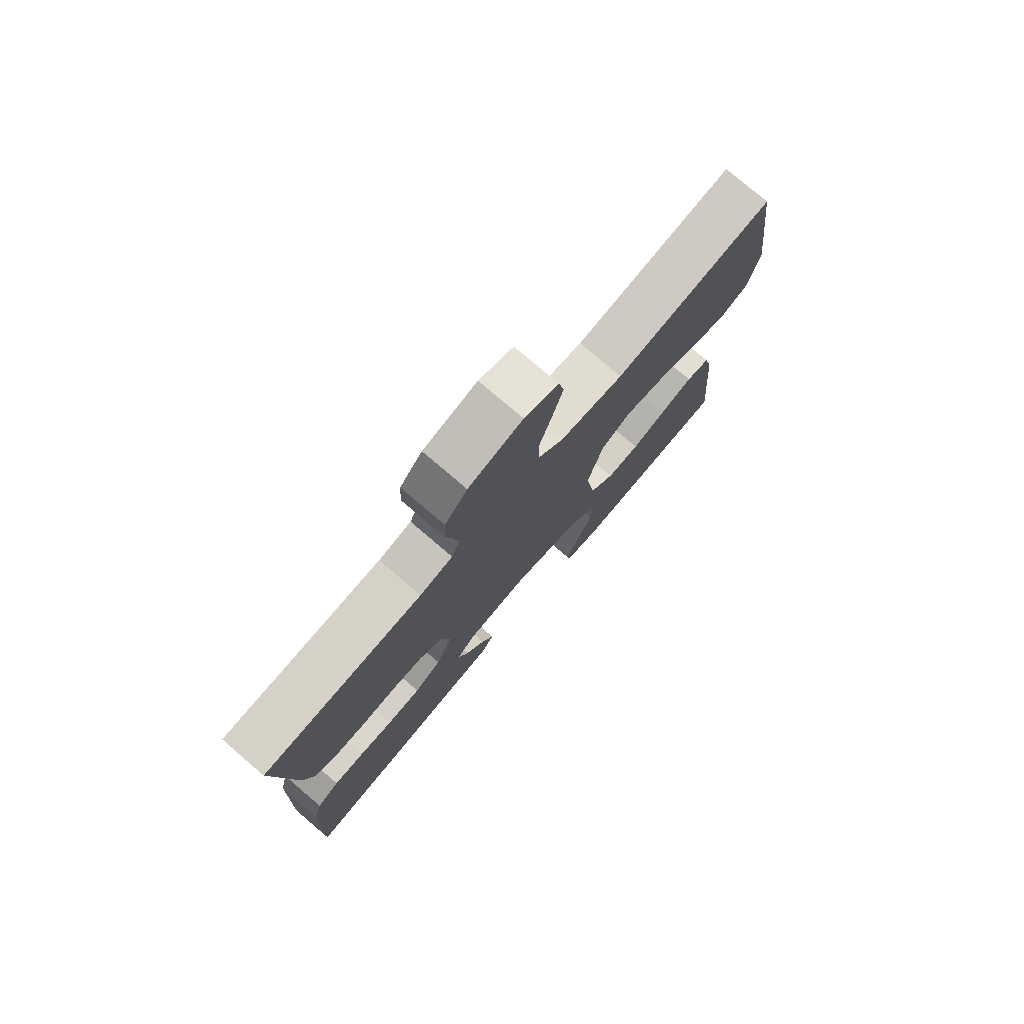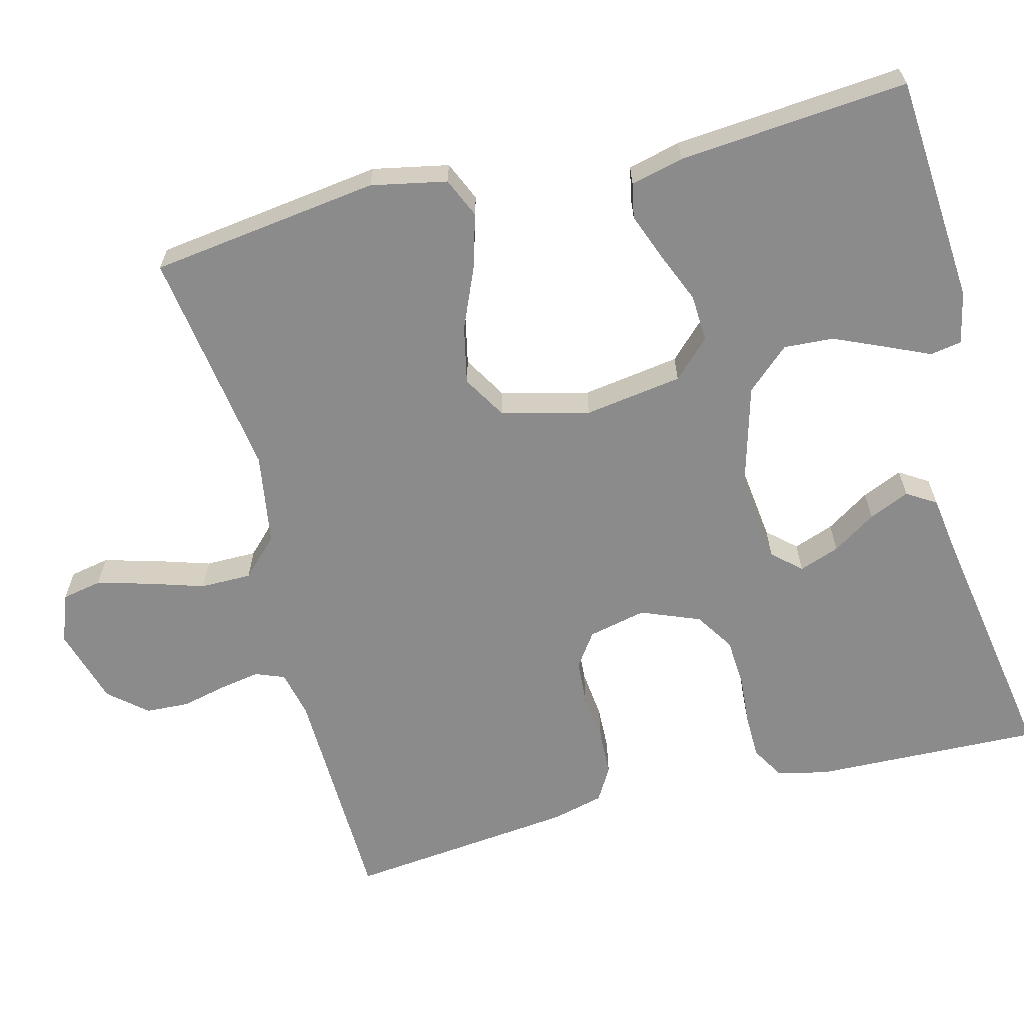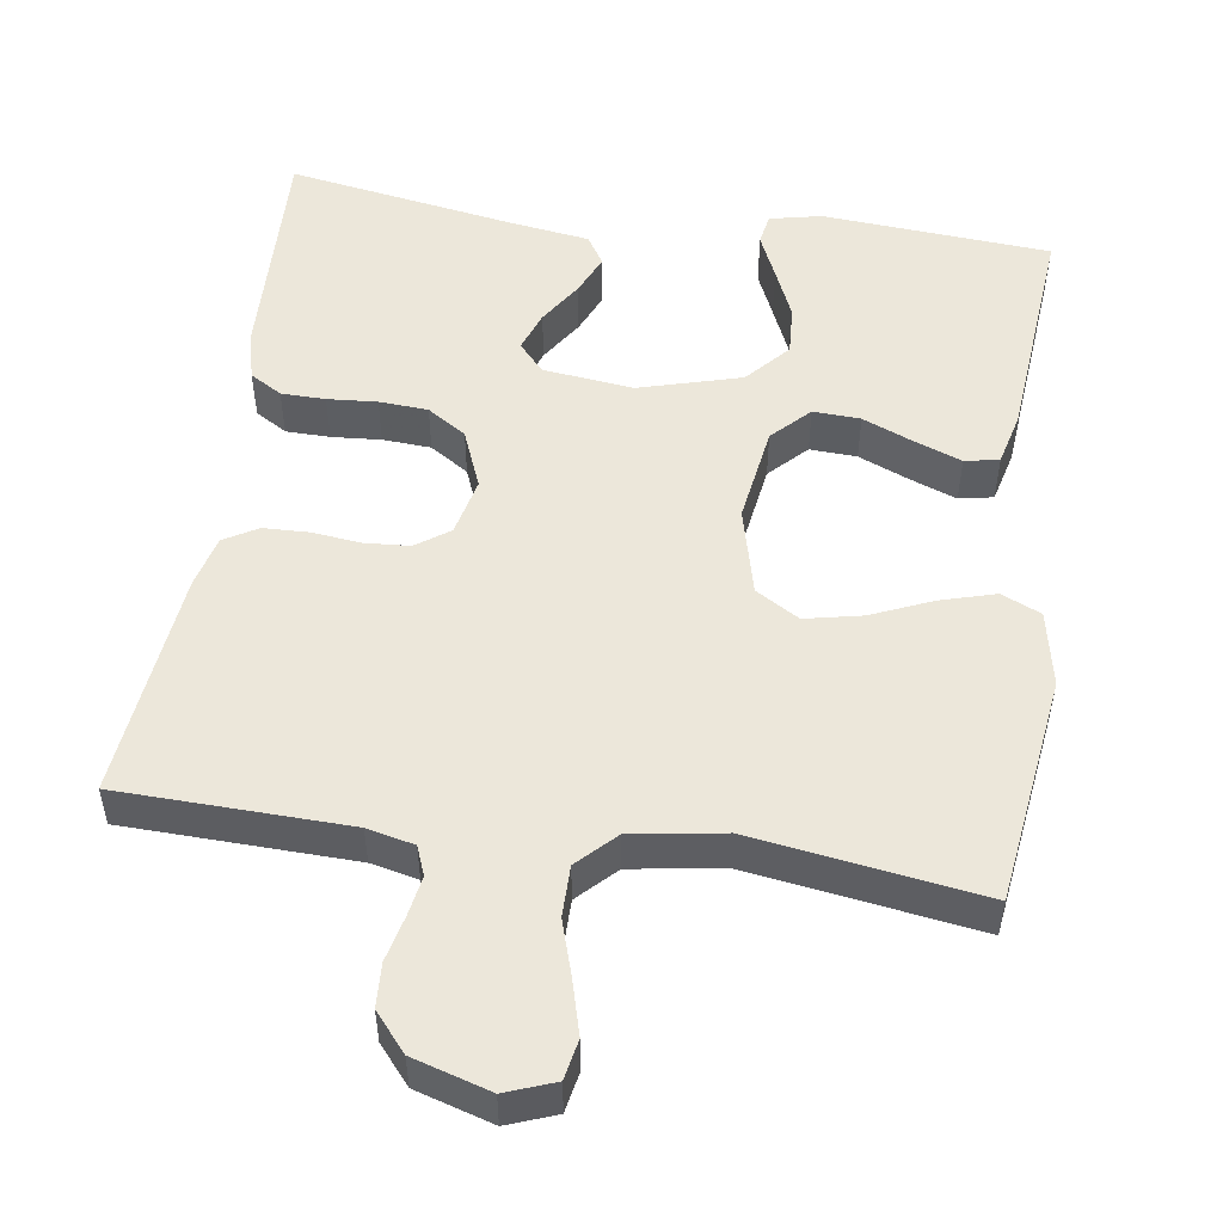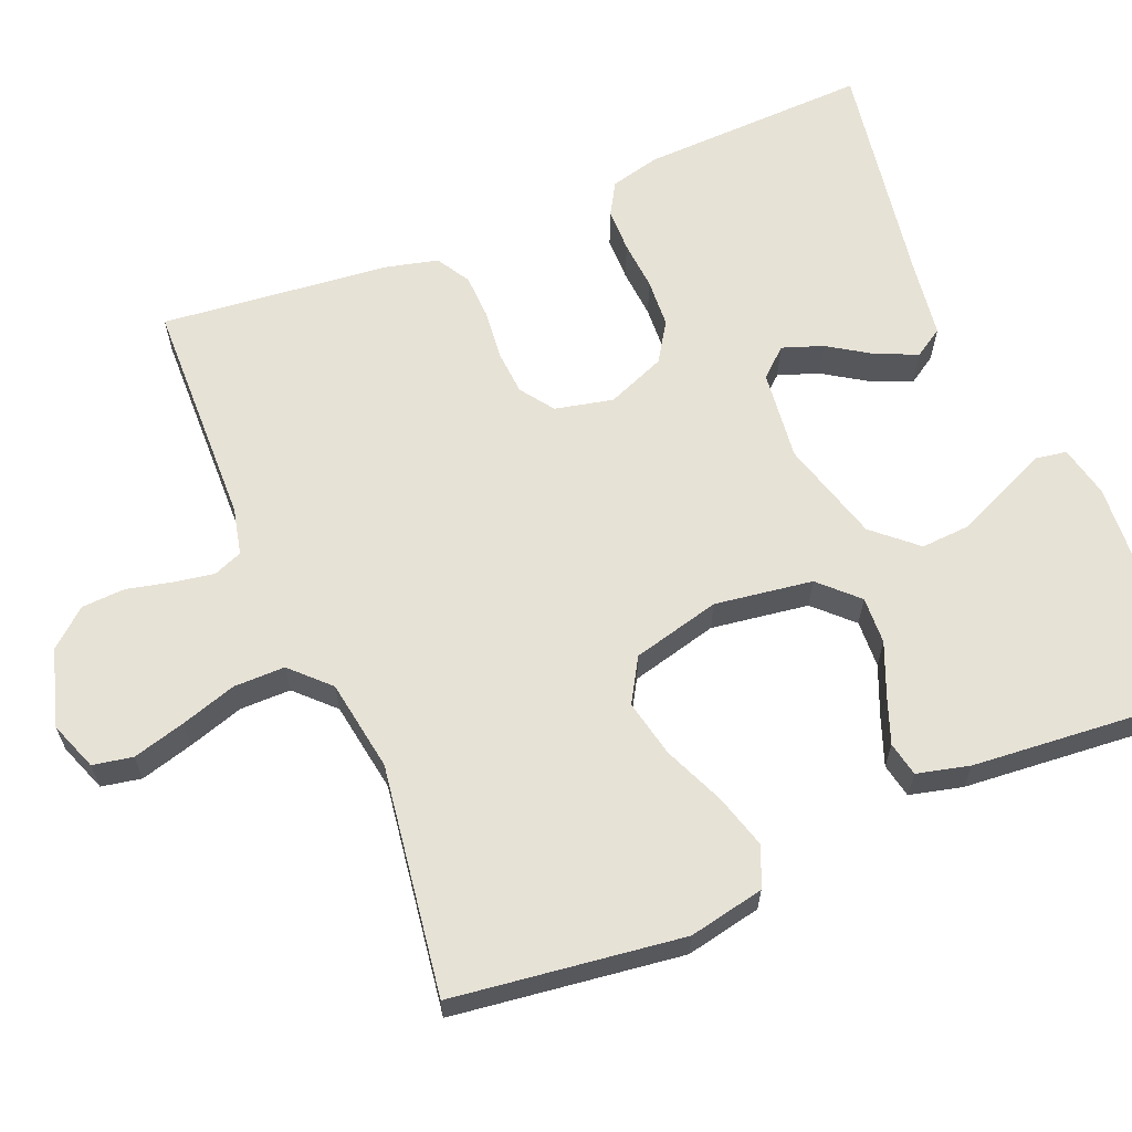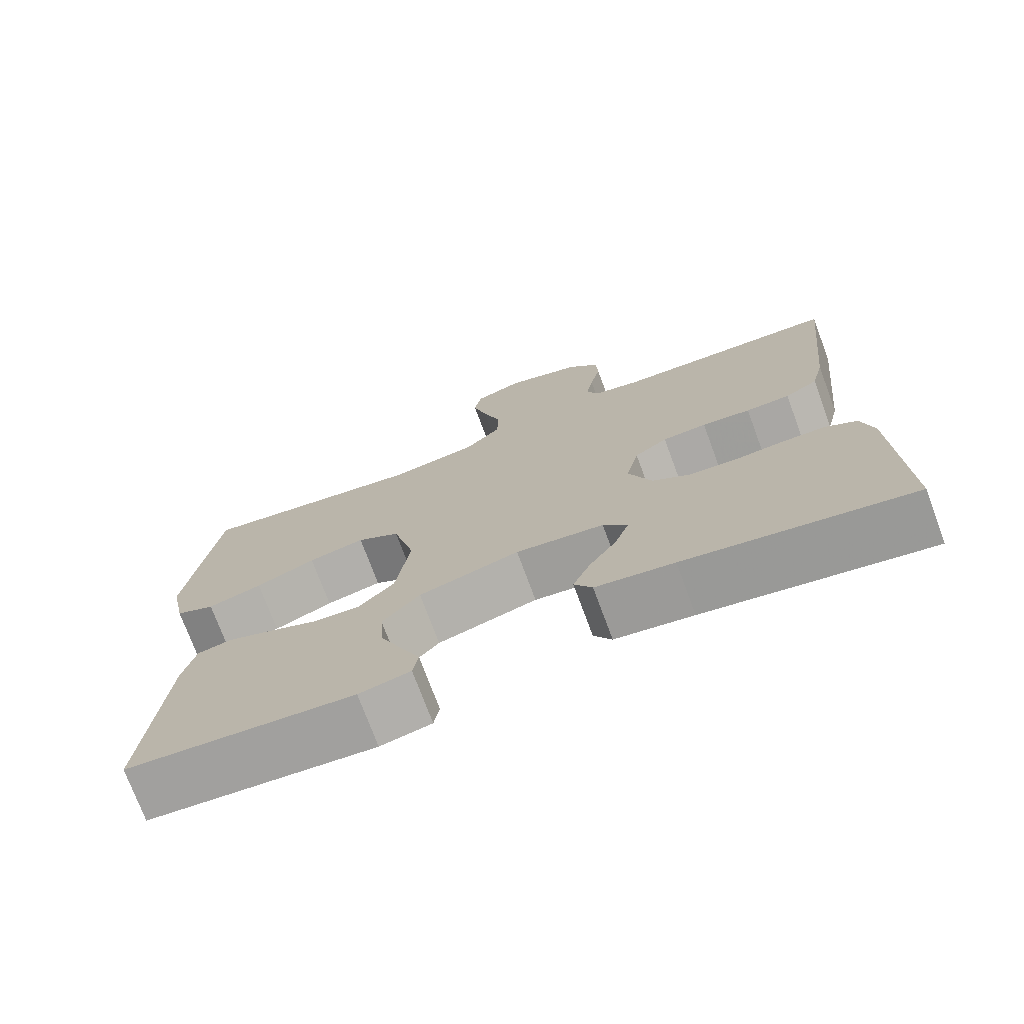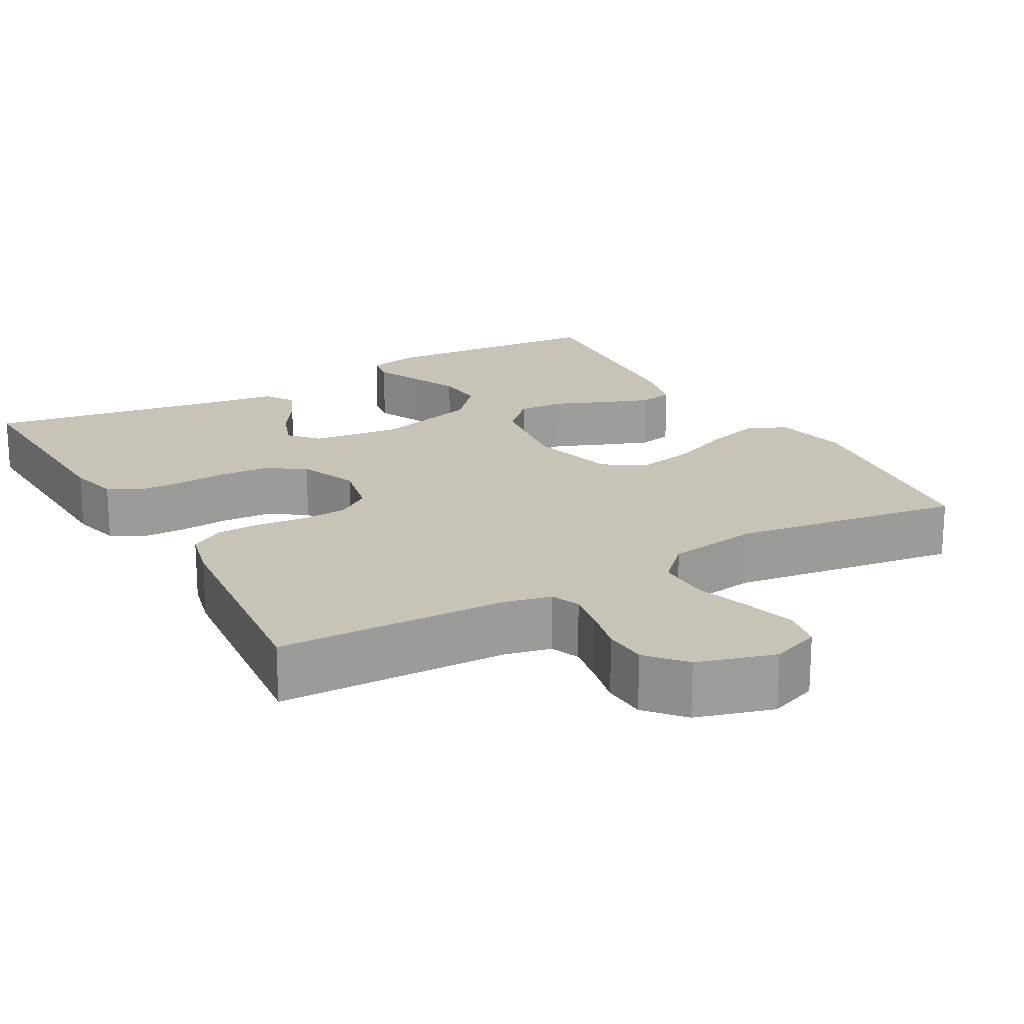
<metadata>
{"format":"obj","ext":"obj","renderer":"f3d","projection":"perspective","resolution":1024,"background":"white","views":[{"elev":77.4,"azim":-49.5,"up":"+Z"},{"elev":-64.0,"azim":104.4,"up":"+Y"},{"elev":51.7,"azim":8.4,"up":"+Y"},{"elev":63.4,"azim":67.4,"up":"+Y"},{"elev":-73.9,"azim":-159.7,"up":"+Z"},{"elev":19.7,"azim":-29.6,"up":"+Y"}]}
</metadata>
<code>
v 0.5 0.07 0.5
v 0.54 0.07 0.2
v 0.52 0.07 0.101
v 0.468 0.07 0.078
v 0.396 0.07 0.099
v 0.317 0.07 0.133
v 0.242 0.07 0.149
v 0.185 0.07 0.115
v 0.156 0.07 0
v 0.175 0.07 -0.128
v 0.222 0.07 -0.176
v 0.284 0.07 -0.173
v 0.351 0.07 -0.145
v 0.412 0.07 -0.122
v 0.457 0.07 -0.131
v 0.474 0.07 -0.2
v 0.5 0.07 -0.5
v 0.2 0.07 -0.522
v 0.132 0.07 -0.507
v 0.125 0.07 -0.466
v 0.151 0.07 -0.408
v 0.18 0.07 -0.342
v 0.184 0.07 -0.277
v 0.134 0.07 -0.221
v 0 0.07 -0.183
v -0.118 0.07 -0.197
v -0.151 0.07 -0.234
v -0.132 0.07 -0.287
v -0.095 0.07 -0.344
v -0.072 0.07 -0.397
v -0.096 0.07 -0.435
v -0.2 0.07 -0.45
v -0.5 0.07 -0.5
v -0.49 0.07 -0.2
v -0.474 0.07 -0.135
v -0.432 0.07 -0.11
v -0.374 0.07 -0.109
v -0.309 0.07 -0.114
v -0.245 0.07 -0.11
v -0.194 0.07 -0.077
v -0.163 0.07 0
v -0.18 0.07 0.076
v -0.224 0.07 0.107
v -0.283 0.07 0.111
v -0.348 0.07 0.104
v -0.407 0.07 0.106
v -0.451 0.07 0.132
v -0.468 0.07 0.2
v -0.5 0.07 0.5
v -0.2 0.07 0.508
v -0.138 0.07 0.522
v -0.123 0.07 0.56
v -0.132 0.07 0.612
v -0.146 0.07 0.672
v -0.143 0.07 0.729
v -0.101 0.07 0.778
v 0 0.07 0.808
v 0.064 0.07 0.784
v 0.074 0.07 0.732
v 0.055 0.07 0.663
v 0.032 0.07 0.59
v 0.032 0.07 0.523
v 0.08 0.07 0.475
v 0.2 0.07 0.456
v 0.5 0 0.5
v 0.54 0 0.2
v 0.52 0 0.101
v 0.468 0 0.078
v 0.396 0 0.099
v 0.317 0 0.133
v 0.242 0 0.149
v 0.185 0 0.115
v 0.156 0 0
v 0.175 0 -0.128
v 0.222 0 -0.176
v 0.284 0 -0.173
v 0.351 0 -0.145
v 0.412 0 -0.122
v 0.457 0 -0.131
v 0.474 0 -0.2
v 0.5 0 -0.5
v 0.2 0 -0.522
v 0.132 0 -0.507
v 0.125 0 -0.466
v 0.151 0 -0.408
v 0.18 0 -0.342
v 0.184 0 -0.277
v 0.134 0 -0.221
v 0 0 -0.183
v -0.118 0 -0.197
v -0.151 0 -0.234
v -0.132 0 -0.287
v -0.095 0 -0.344
v -0.072 0 -0.397
v -0.096 0 -0.435
v -0.2 0 -0.45
v -0.5 0 -0.5
v -0.49 0 -0.2
v -0.474 0 -0.135
v -0.432 0 -0.11
v -0.374 0 -0.109
v -0.309 0 -0.114
v -0.245 0 -0.11
v -0.194 0 -0.077
v -0.163 0 0
v -0.18 0 0.076
v -0.224 0 0.107
v -0.283 0 0.111
v -0.348 0 0.104
v -0.407 0 0.106
v -0.451 0 0.132
v -0.468 0 0.2
v -0.5 0 0.5
v -0.2 0 0.508
v -0.138 0 0.522
v -0.123 0 0.56
v -0.132 0 0.612
v -0.146 0 0.672
v -0.143 0 0.729
v -0.101 0 0.778
v 0 0 0.808
v 0.064 0 0.784
v 0.074 0 0.732
v 0.055 0 0.663
v 0.032 0 0.59
v 0.032 0 0.523
v 0.08 0 0.475
v 0.2 0 0.456
f 58 59 60 61
f 56 57 58 61
f 56 61 62
f 53 54 55 56
f 52 53 56 62
f 51 52 62 63
f 47 48 49 50
f 47 50 51 63
f 44 45 46 47
f 43 44 47 63
f 35 36 37 38
f 35 38 39
f 32 33 34 35
f 32 35 39
f 31 32 39 40
f 28 29 30 31
f 27 28 31
f 18 19 20 21
f 18 21 22
f 17 18 22 23
f 12 13 14 15
f 12 15 16 17
f 3 4 5 6
f 3 6 7
f 64 1 2 3
f 64 3 7
f 42 43 63 64
f 41 42 64 7
f 40 41 7 8
f 27 31 40
f 26 27 40
f 25 26 40 8
f 12 17 23 24
f 11 12 24
f 10 11 24 25
f 9 10 25
f 8 9 25
f 125 124 123 122
f 125 122 121 120
f 126 125 120
f 120 119 118 117
f 126 120 117 116
f 127 126 116 115
f 114 113 112 111
f 127 115 114 111
f 111 110 109 108
f 127 111 108 107
f 102 101 100 99
f 103 102 99
f 99 98 97 96
f 103 99 96
f 104 103 96 95
f 95 94 93 92
f 95 92 91
f 85 84 83 82
f 86 85 82
f 87 86 82 81
f 79 78 77 76
f 81 80 79 76
f 70 69 68 67
f 71 70 67
f 67 66 65 128
f 71 67 128
f 128 127 107 106
f 71 128 106 105
f 72 71 105 104
f 104 95 91
f 104 91 90
f 72 104 90 89
f 88 87 81 76
f 88 76 75
f 89 88 75 74
f 89 74 73
f 89 73 72
f 1 65 66 2
f 2 66 67 3
f 3 67 68 4
f 4 68 69 5
f 5 69 70 6
f 6 70 71 7
f 7 71 72 8
f 8 72 73 9
f 9 73 74 10
f 10 74 75 11
f 11 75 76 12
f 12 76 77 13
f 13 77 78 14
f 14 78 79 15
f 15 79 80 16
f 16 80 81 17
f 17 81 82 18
f 18 82 83 19
f 19 83 84 20
f 20 84 85 21
f 21 85 86 22
f 22 86 87 23
f 23 87 88 24
f 24 88 89 25
f 25 89 90 26
f 26 90 91 27
f 27 91 92 28
f 28 92 93 29
f 29 93 94 30
f 30 94 95 31
f 31 95 96 32
f 32 96 97 33
f 33 97 98 34
f 34 98 99 35
f 35 99 100 36
f 36 100 101 37
f 37 101 102 38
f 38 102 103 39
f 39 103 104 40
f 40 104 105 41
f 41 105 106 42
f 42 106 107 43
f 43 107 108 44
f 44 108 109 45
f 45 109 110 46
f 46 110 111 47
f 47 111 112 48
f 48 112 113 49
f 49 113 114 50
f 50 114 115 51
f 51 115 116 52
f 52 116 117 53
f 53 117 118 54
f 54 118 119 55
f 55 119 120 56
f 56 120 121 57
f 57 121 122 58
f 58 122 123 59
f 59 123 124 60
f 60 124 125 61
f 61 125 126 62
f 62 126 127 63
f 63 127 128 64
f 64 128 65 1

</code>
